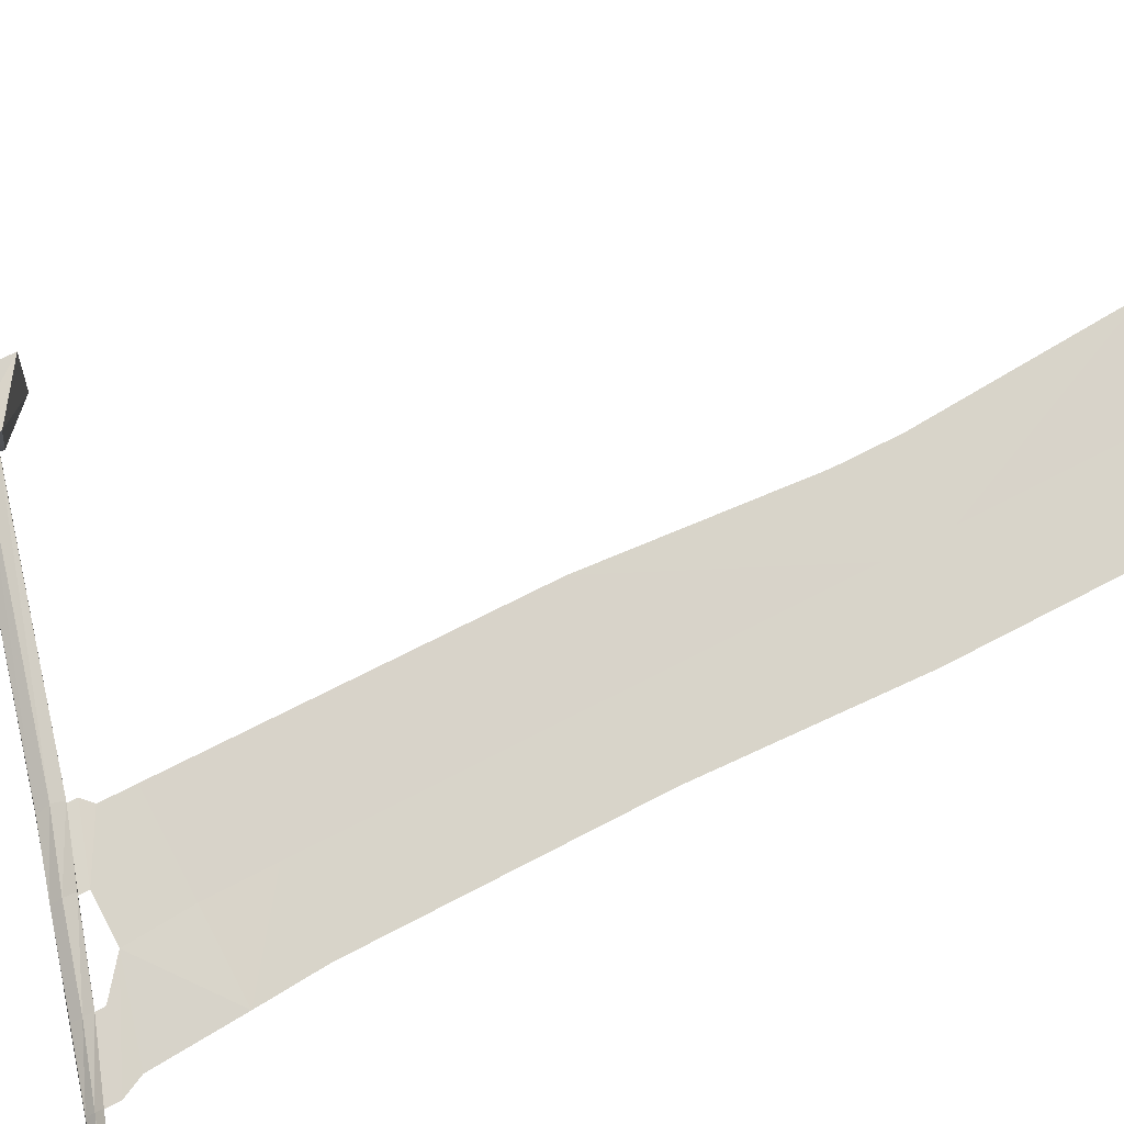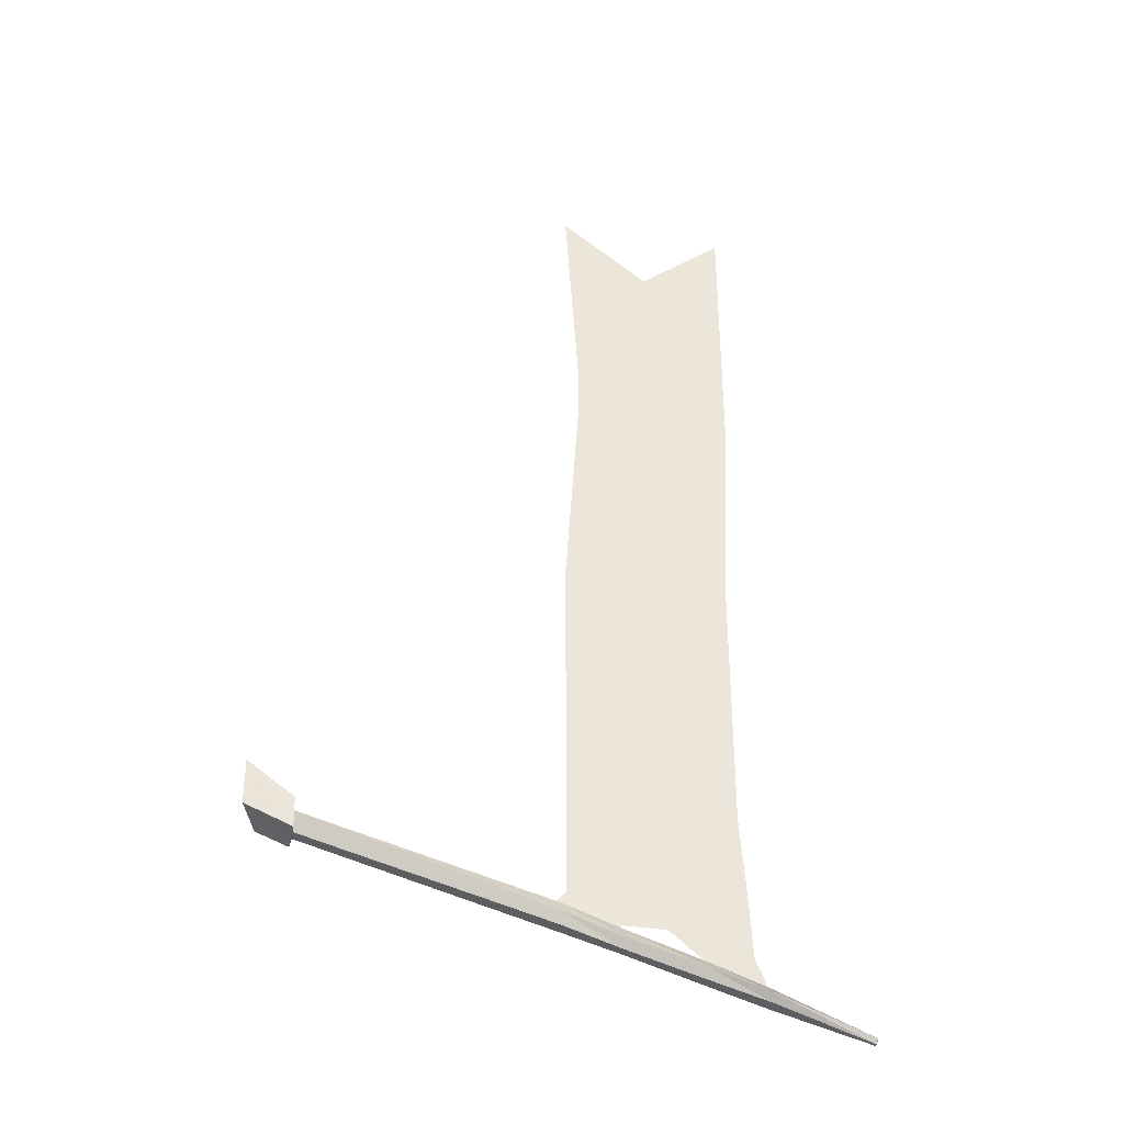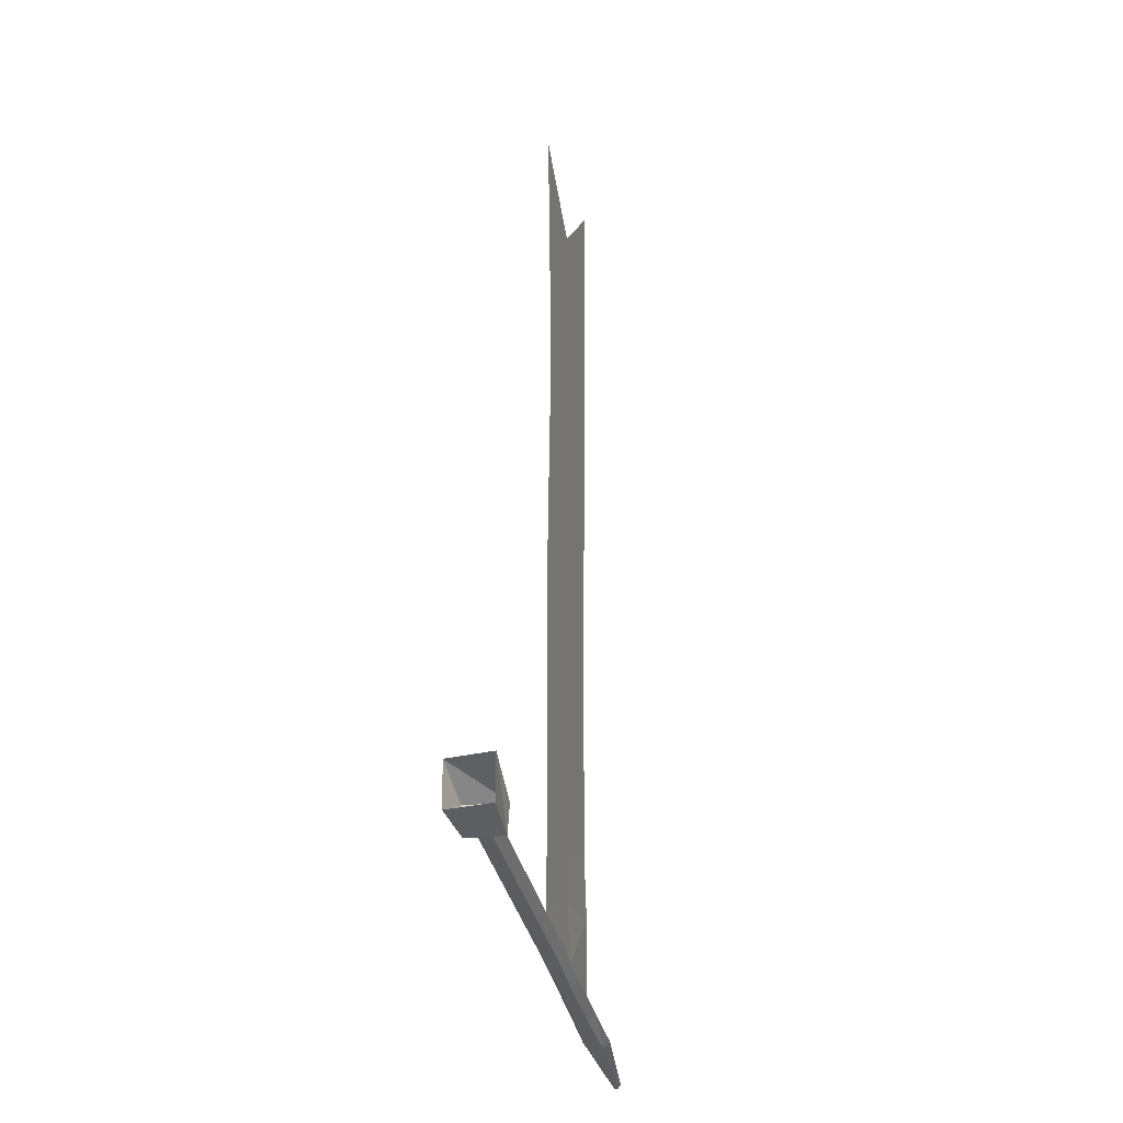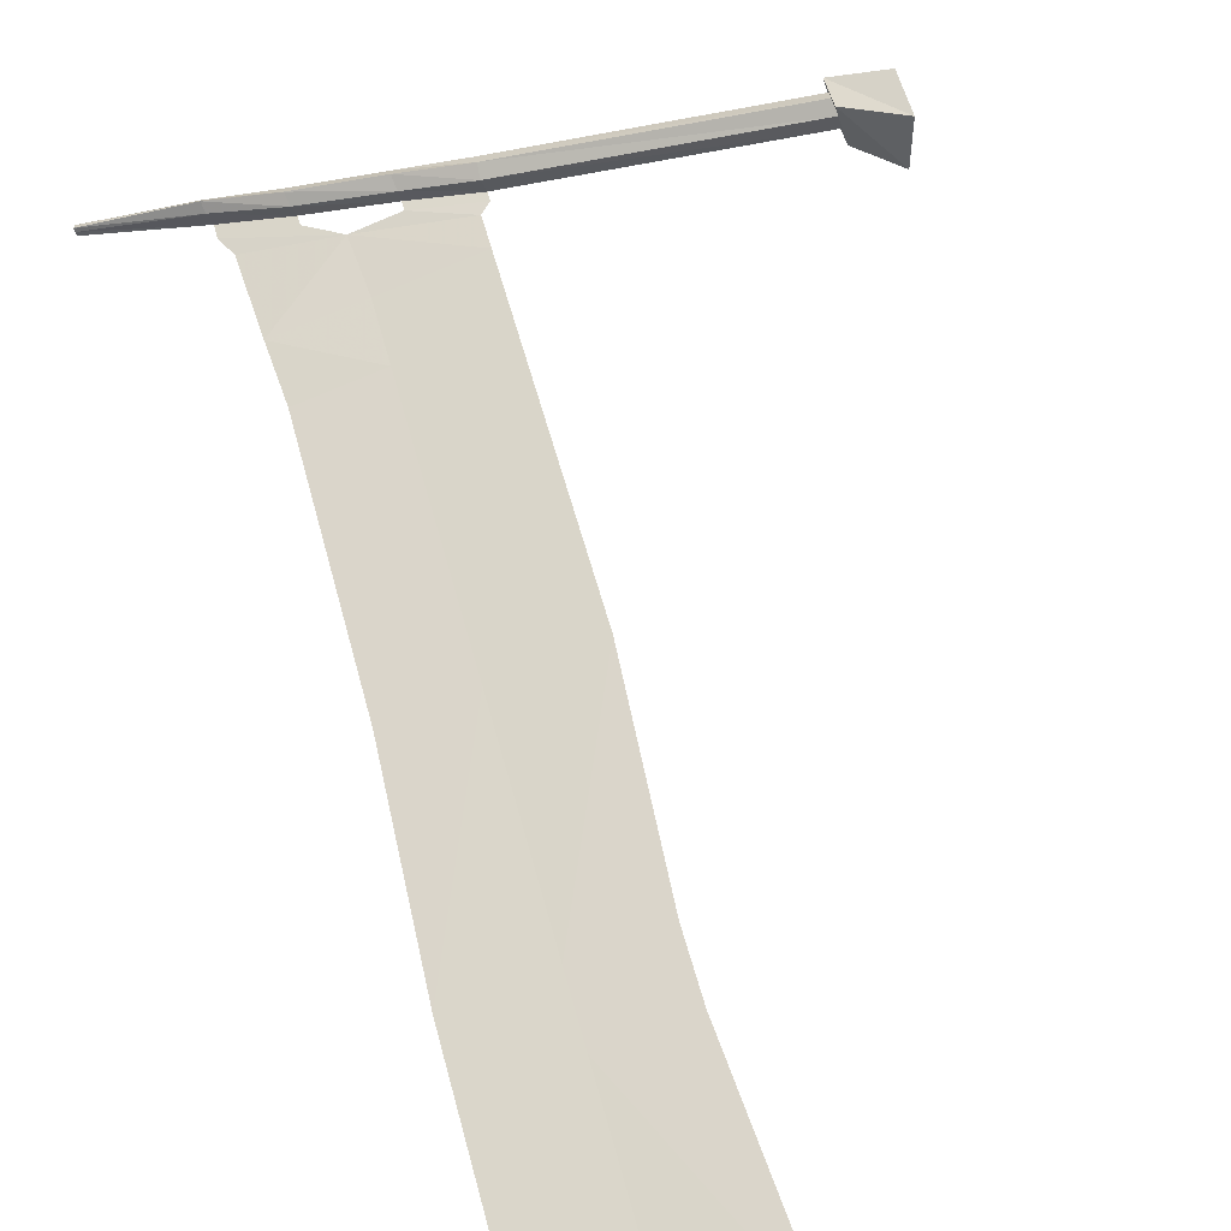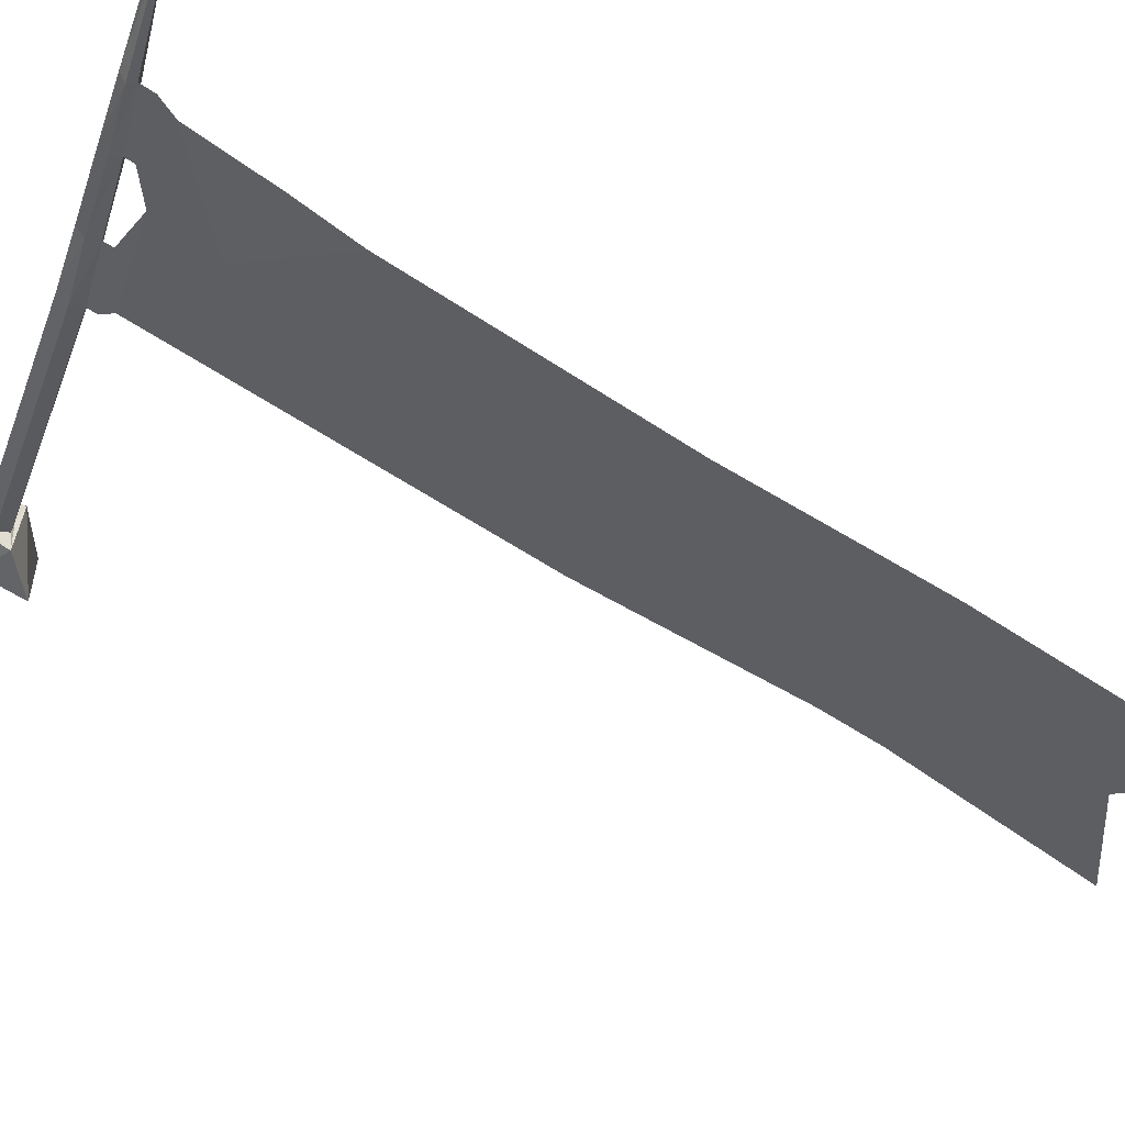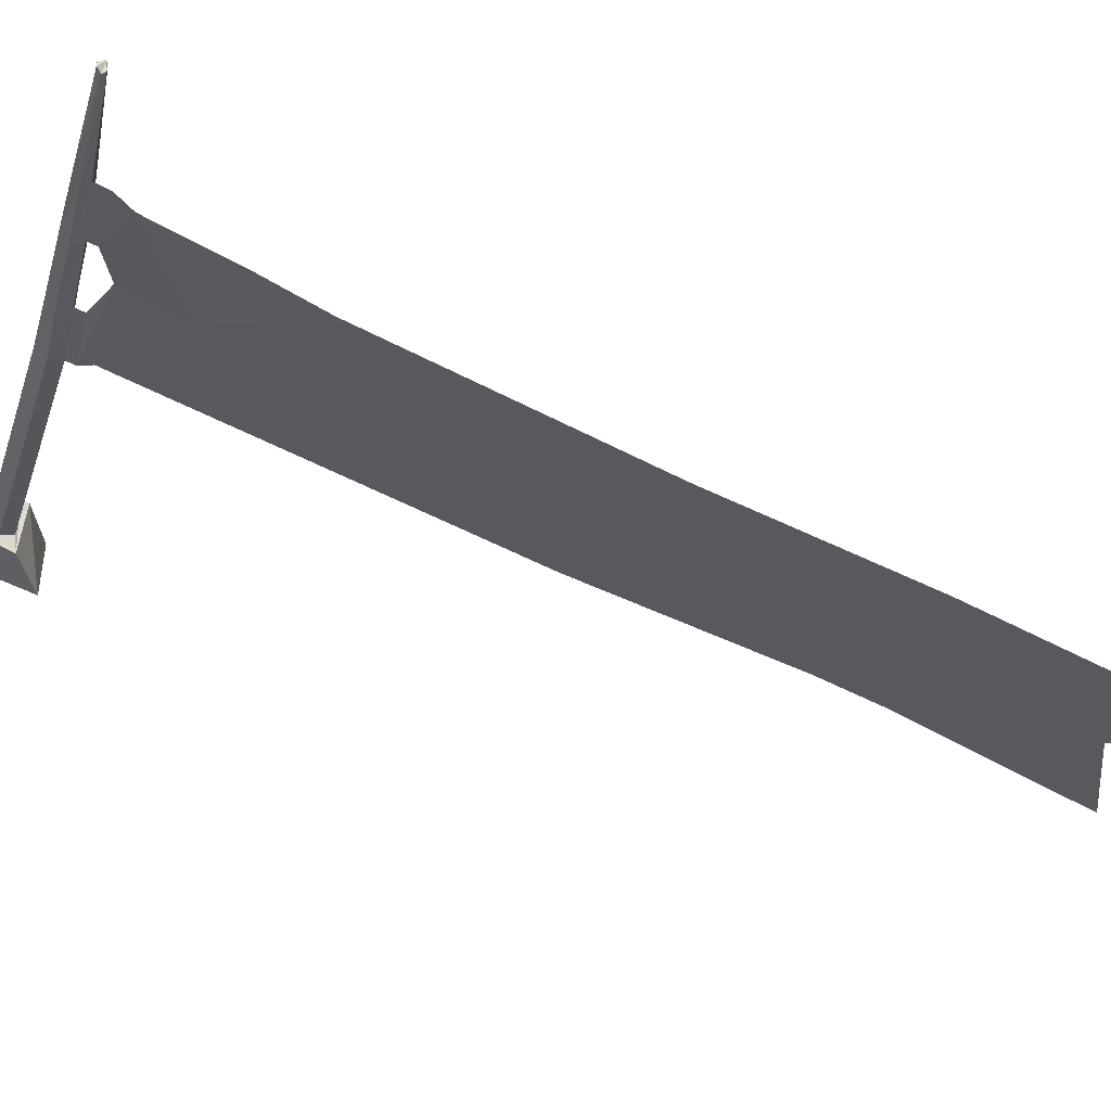
<metadata>
{"format":"obj","ext":"obj","renderer":"f3d","projection":"perspective","resolution":1024,"background":"white","views":[{"elev":61.4,"azim":61.1,"up":"+Z"},{"elev":-35.9,"azim":5.0,"up":"+Y"},{"elev":-19.9,"azim":-59.9,"up":"+Y"},{"elev":56.1,"azim":165.3,"up":"+Z"},{"elev":-54.6,"azim":54.3,"up":"+Z"},{"elev":-44.6,"azim":57.4,"up":"+Z"}]}
</metadata>
<code>
o object/entrance/3
v -2 -377 -26
v 37 -377 -38
v 39 -404 -38
v -2 -391 -26
v 37 -349 -38
v -2 -349 -26
v 72 -377 -48
v 74 -414 -49
v 70 -349 -48
v 70 -256 -48
v 37 -256 -38
v -2 -256 -26
v 52 -415 -42
v 78 -423 -50
v 78 -429 -50
v 52 -419 -42
v 80 -429 -44
v 121 -445 -59
v 121 -445 -61
v 77 -432 -53
v 51 -423 -45
v 19 -413 -35
v 20 -408 -32
v 54 -419 -37
v 81 -432 -41
v 122 -446 -58
v 120 -446 -62
v 78 -435 -50
v 52 -427 -42
v 20 -417 -32
v -6 -409 -25
v -7 -404 -27
v -6 -399 -25
v -6 -395 -25
v 20 -404 -32
v 21 -408 -27
v 55 -423 -34
v 80 -435 -44
v 121 -448 -59
v 121 -448 -61
v 54 -427 -37
v 21 -417 -27
v -4 -409 -19
v -110 -379 13
v -111 -379 7
v -112 -374 5
v -111 -369 7
v -4 -399 -19
v 22 -413 -24
v 37 -228 -38
v -2 -228 -26
v 4 -134 -28
v 37 -134 -38
v 37 -106 -38
v 4 -106 -28
v 74 -134 -49
v 70 -228 -48
v 74 -106 -49
v 74 -10 -49
v 37 -41 -38
v -2 -10 -26
v -4 -404 -16
v -109 -374 16
v -108 -380 19
v -113 -380 2
v -113 -367 1
v -110 -369 13
v -108 -367 20
v -128 -352 26
v -128 -372 26
v -128 -372 2
v -128 -352 2
f 1 2 3
f 1 3 4
f 1 4 2
f 1 2 5
f 1 5 6
f 1 6 2
f 2 6 5
f 2 5 7
f 2 7 8
f 2 8 3
f 2 3 7
f 2 7 9
f 2 9 5
f 5 9 10
f 5 10 11
f 5 11 6
f 5 6 12
f 5 12 11
f 5 11 9
f 5 9 7
f 7 3 8
f 8 3 13
f 8 13 14
f 8 14 3
f 3 14 13
f 13 14 15
f 13 15 16
f 13 16 14
f 14 16 15
f 15 16 17
f 15 17 18
f 15 18 19
f 15 19 20
f 15 20 21
f 15 21 16
f 16 21 22
f 16 22 23
f 16 23 24
f 16 24 17
f 17 24 25
f 17 25 26
f 17 26 18
f 18 26 19
f 19 26 27
f 19 27 20
f 20 27 28
f 20 28 29
f 20 29 21
f 21 29 30
f 21 30 22
f 22 30 31
f 22 31 32
f 22 32 23
f 23 32 33
f 23 33 34
f 23 34 35
f 23 35 33
f 23 33 36
f 23 36 24
f 24 36 37
f 24 37 25
f 25 37 38
f 25 38 39
f 25 39 26
f 26 39 40
f 26 40 27
f 27 40 28
f 28 40 38
f 28 38 41
f 28 41 29
f 29 41 42
f 29 42 30
f 30 42 43
f 30 43 31
f 31 43 44
f 31 44 45
f 31 45 32
f 32 45 46
f 32 46 33
f 33 46 47
f 33 47 48
f 33 48 36
f 36 48 49
f 36 49 37
f 37 49 41
f 37 41 38
f 4 3 2
f 3 4 34
f 3 34 35
f 3 35 4
f 4 35 34
f 6 11 12
f 12 11 50
f 12 50 51
f 12 51 11
f 11 51 50
f 11 50 10
f 11 10 9
f 52 53 50
f 52 50 51
f 52 51 53
f 52 53 54
f 52 54 55
f 52 55 53
f 53 55 54
f 53 54 56
f 53 56 57
f 53 57 50
f 53 50 56
f 53 56 58
f 53 58 54
f 54 58 59
f 54 59 60
f 54 60 55
f 54 55 61
f 54 61 60
f 54 60 58
f 54 58 56
f 56 50 57
f 57 50 11
f 57 11 10
f 57 10 50
f 51 50 53
f 55 60 61
f 58 60 59
f 43 62 63
f 43 63 44
f 44 63 64
f 44 64 45
f 45 64 65
f 45 65 46
f 46 65 66
f 46 66 47
f 47 66 67
f 47 67 48
f 48 67 62
f 48 62 49
f 49 62 42
f 49 42 41
f 62 67 63
f 63 67 68
f 63 68 64
f 64 68 69
f 64 69 70
f 64 70 65
f 65 70 71
f 65 71 66
f 66 71 72
f 66 72 68
f 66 68 67
f 68 72 69
f 33 35 34
f 42 62 43
f 38 40 39

</code>
